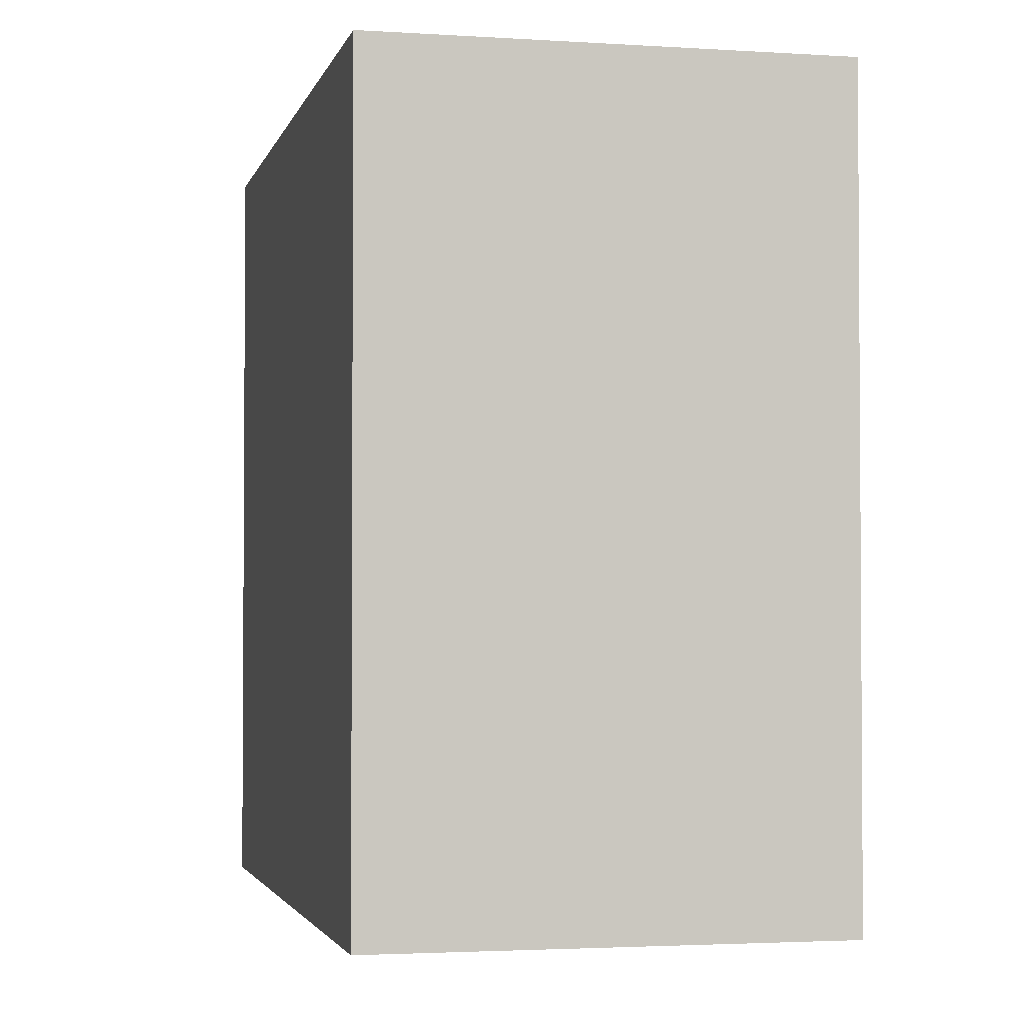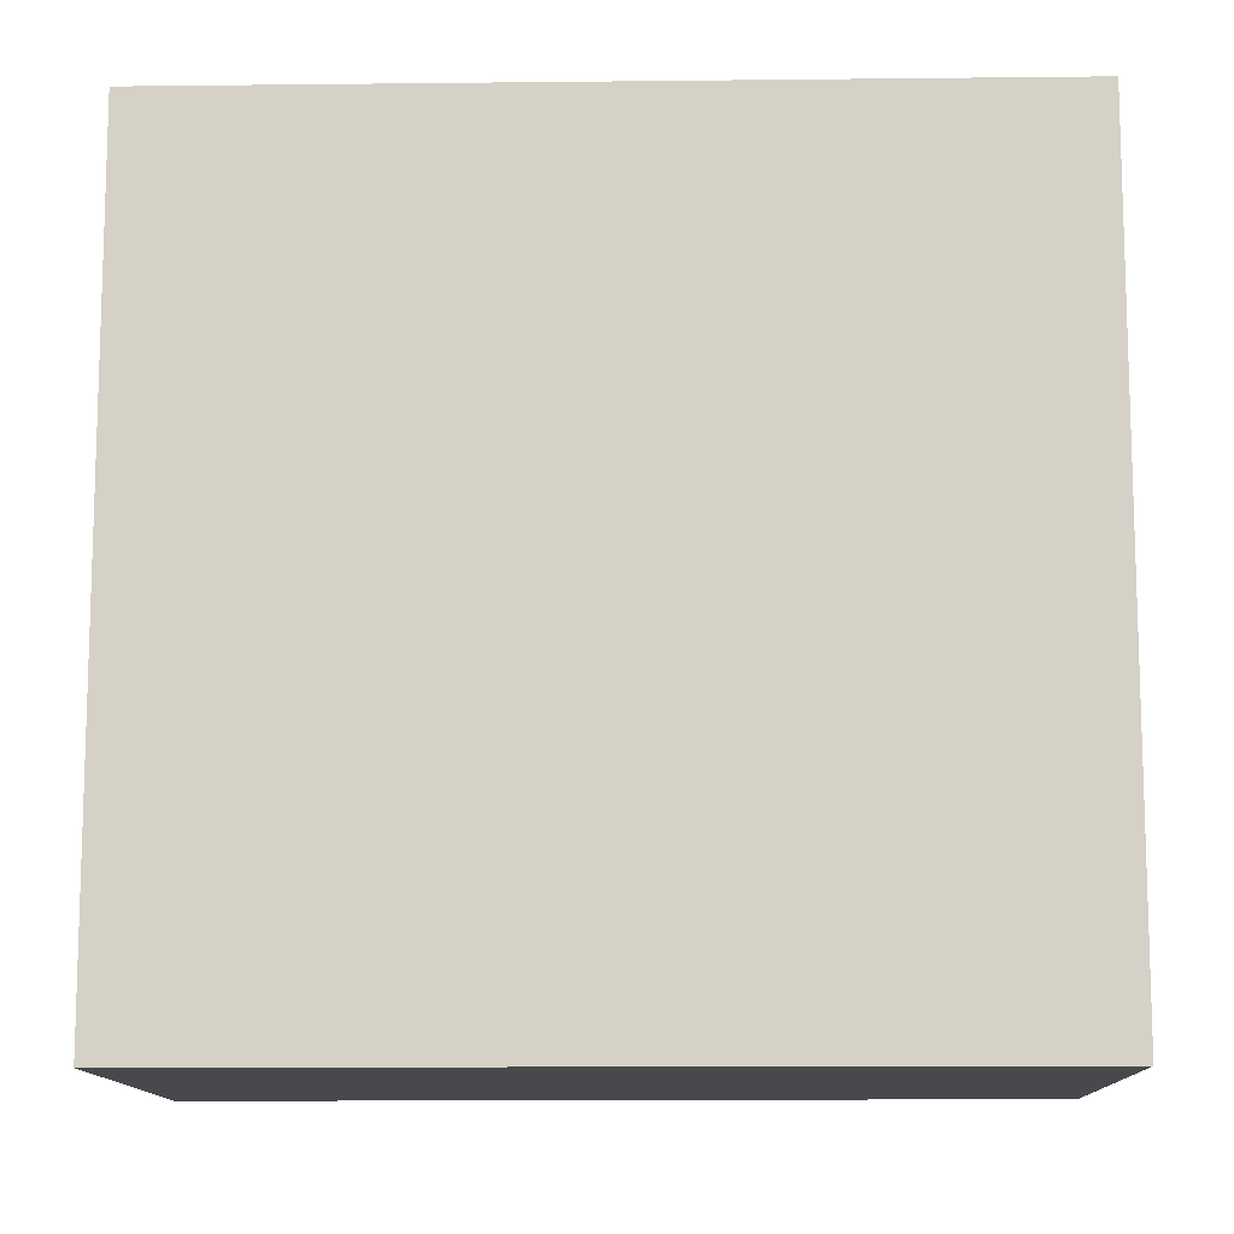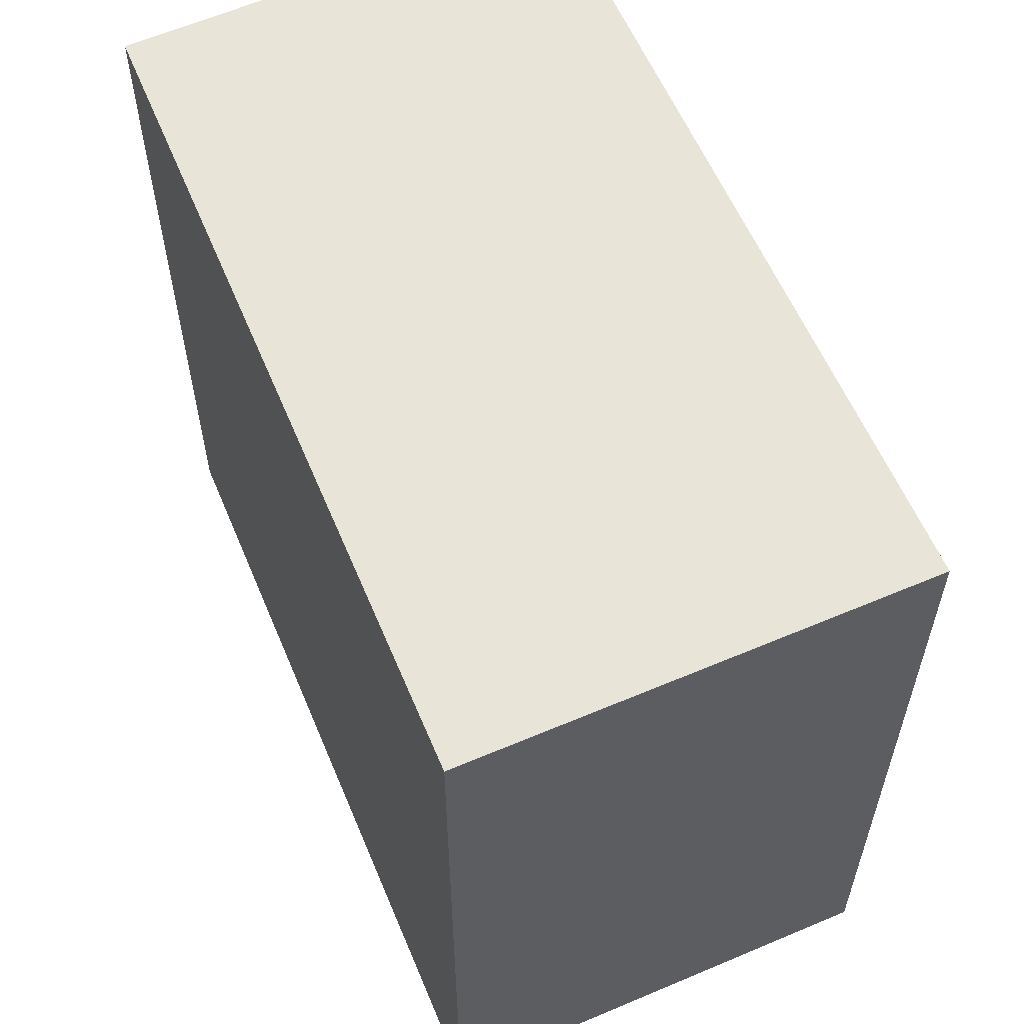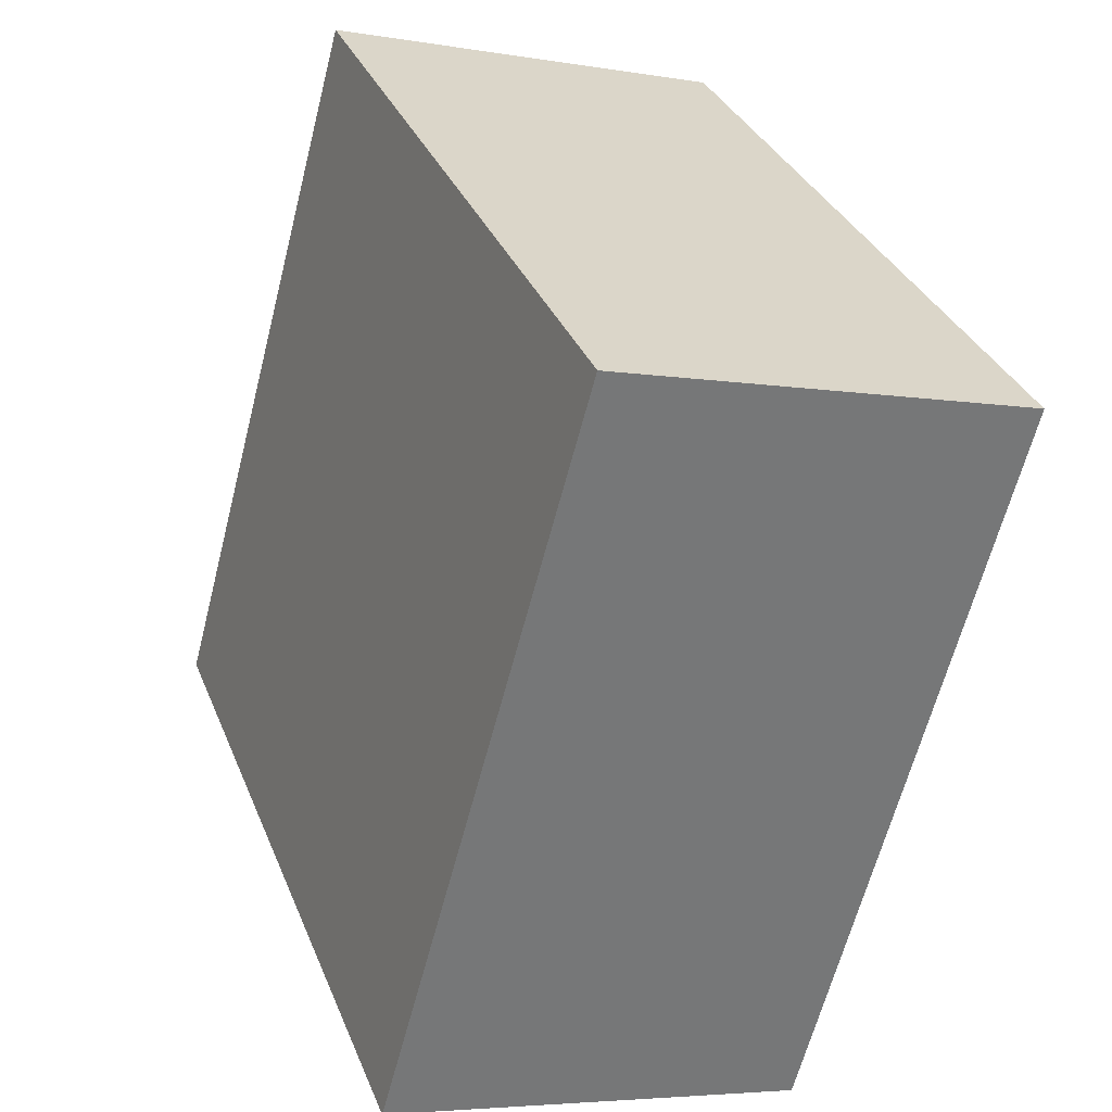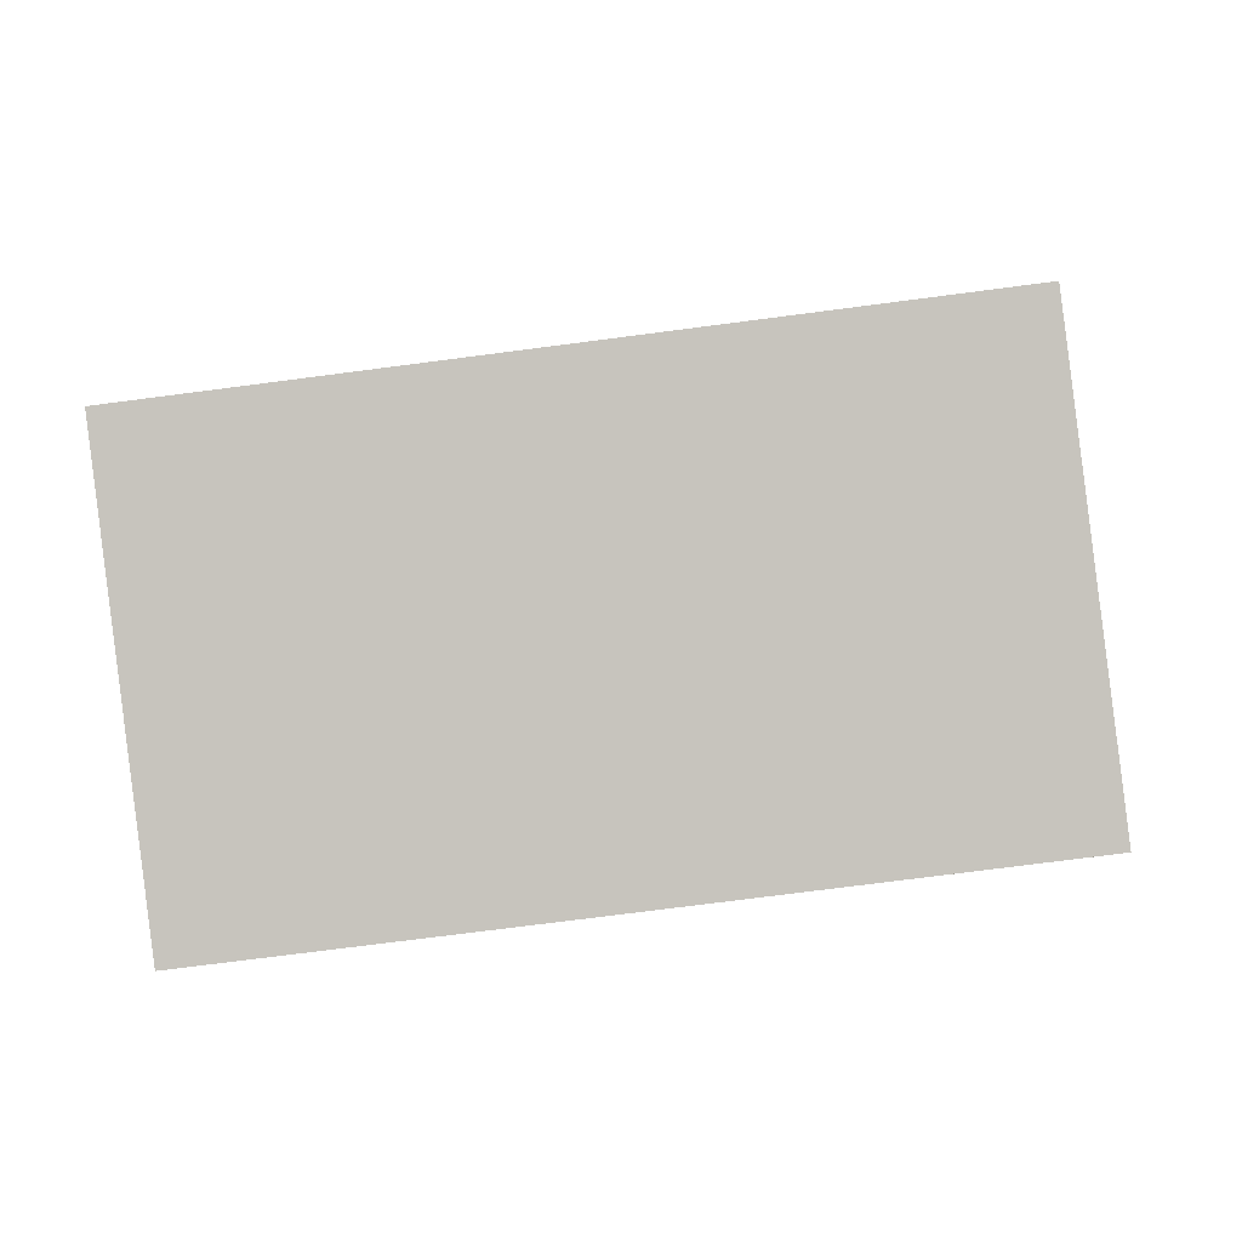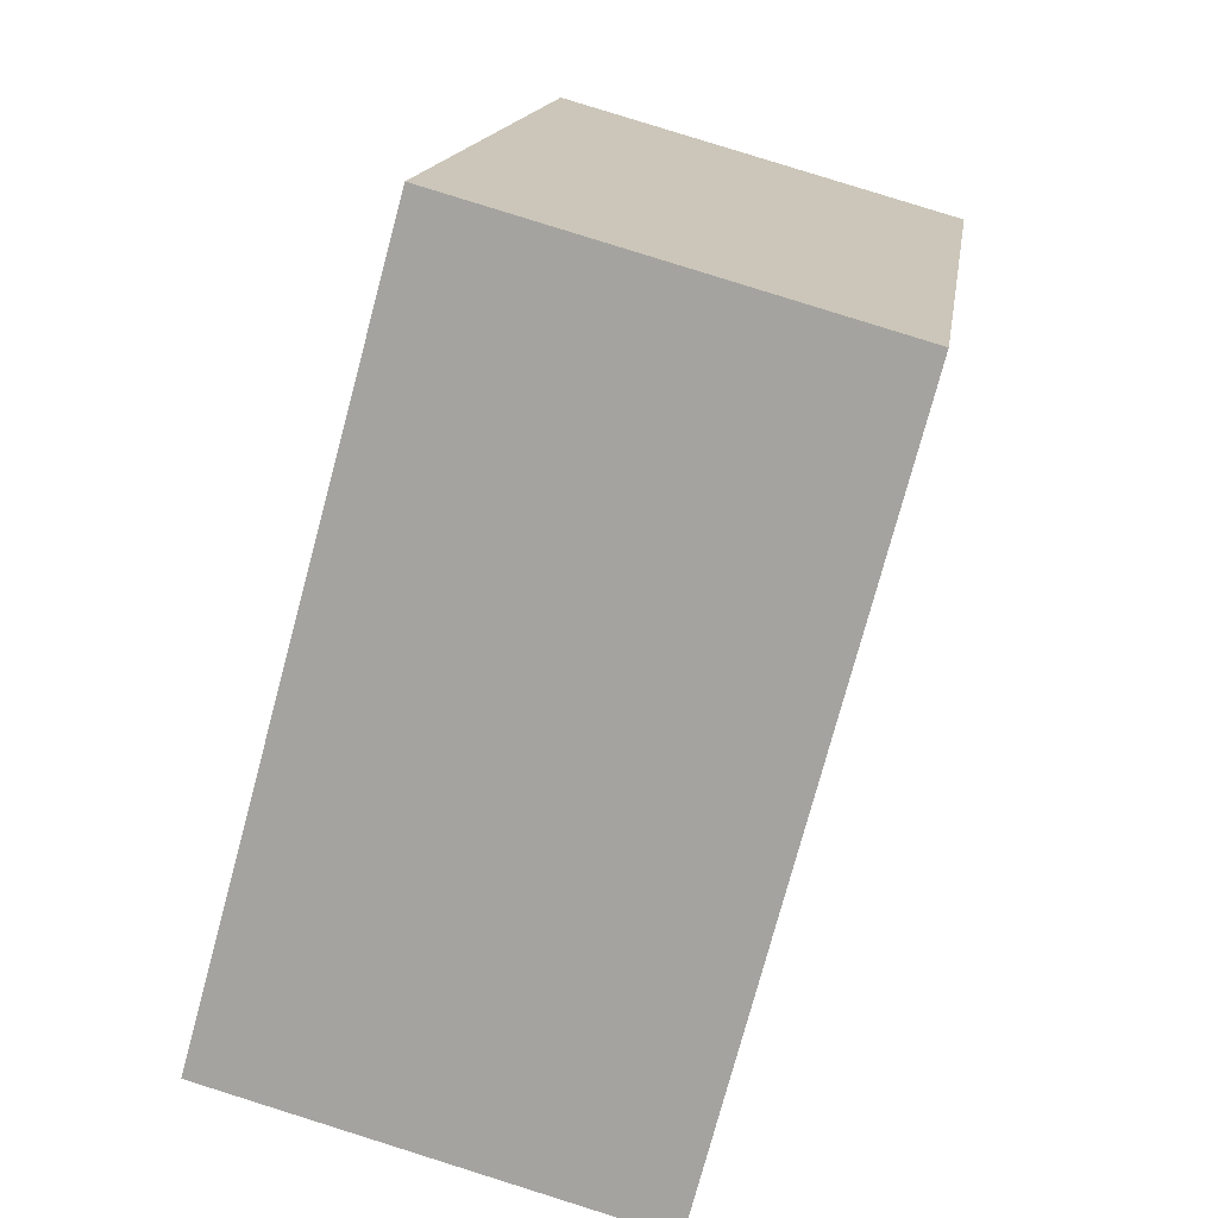
<metadata>
{"format":"obj","ext":"obj","renderer":"f3d","projection":"perspective","resolution":1024,"background":"white","views":[{"elev":-2.5,"azim":-177.9,"up":"+Y"},{"elev":-12.0,"azim":-73.1,"up":"+Y"},{"elev":60.2,"azim":171.9,"up":"+Y"},{"elev":33.6,"azim":-20.0,"up":"+Z"},{"elev":-74.8,"azim":-82.6,"up":"+Z"},{"elev":15.4,"azim":8.0,"up":"+Z"}]}
</metadata>
<code>
v  1.958 2.389 2.009
v  0 2.389 1.463e-16
v  0.654 2.389 2.379
v  1.341 2.389 -0.369
v  0.654 -1.457e-16 2.379
v  1.958 -1.23e-16 2.009
v  1.341 2.259e-17 -0.369
v  0 0 0
g defaultobject
f 1 2 3
f 2 1 4
f 5 1 3
f 1 5 6
f 6 4 1
f 4 6 7
f 7 2 4
f 2 7 8
f 8 3 2
f 3 8 5
f 8 6 5
f 6 8 7

</code>
